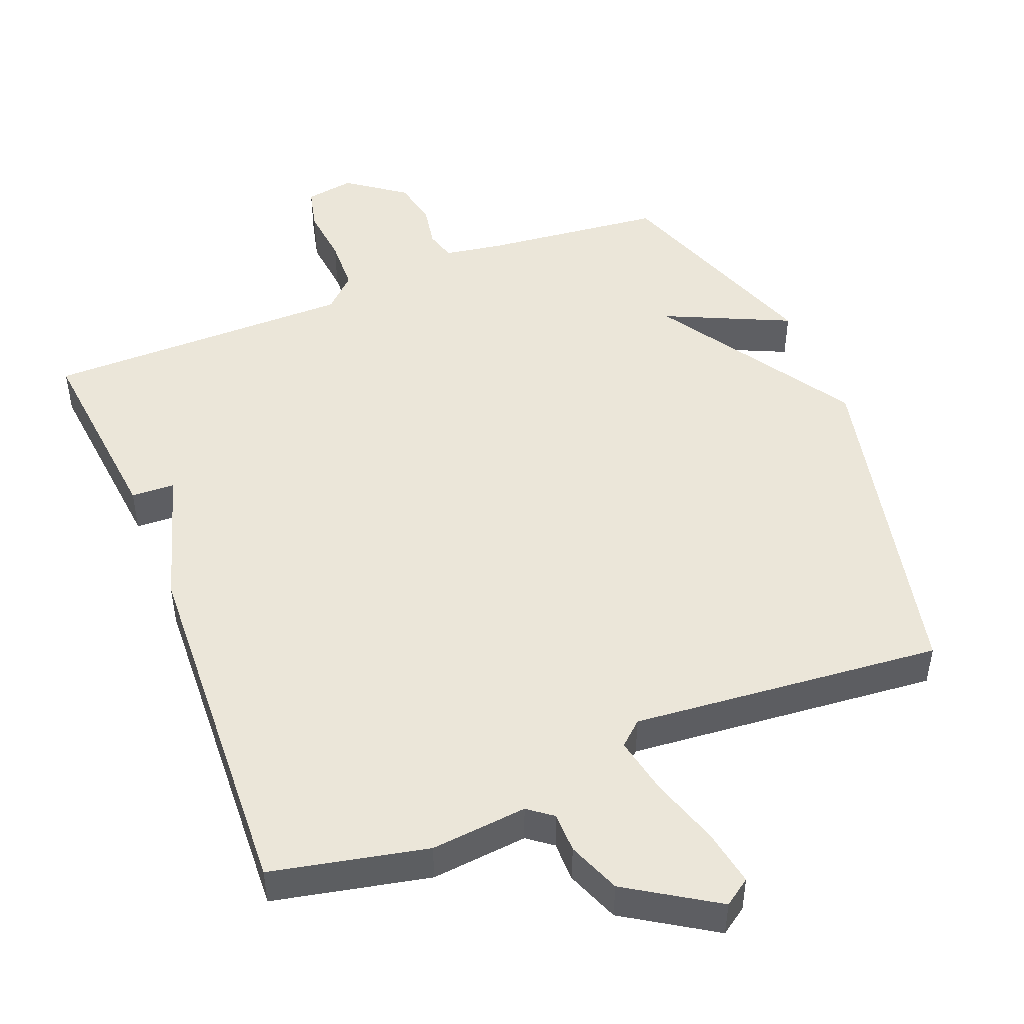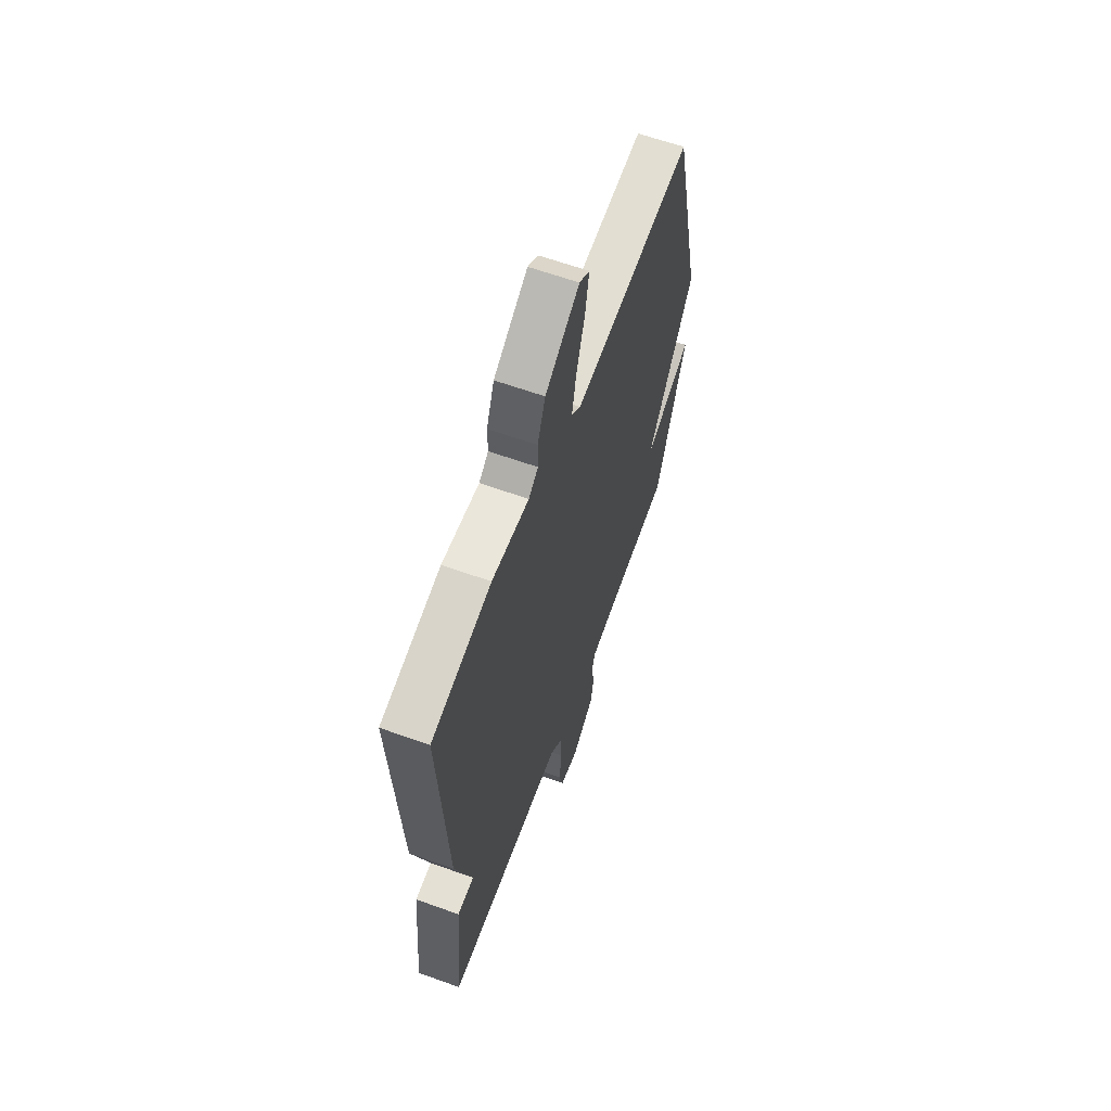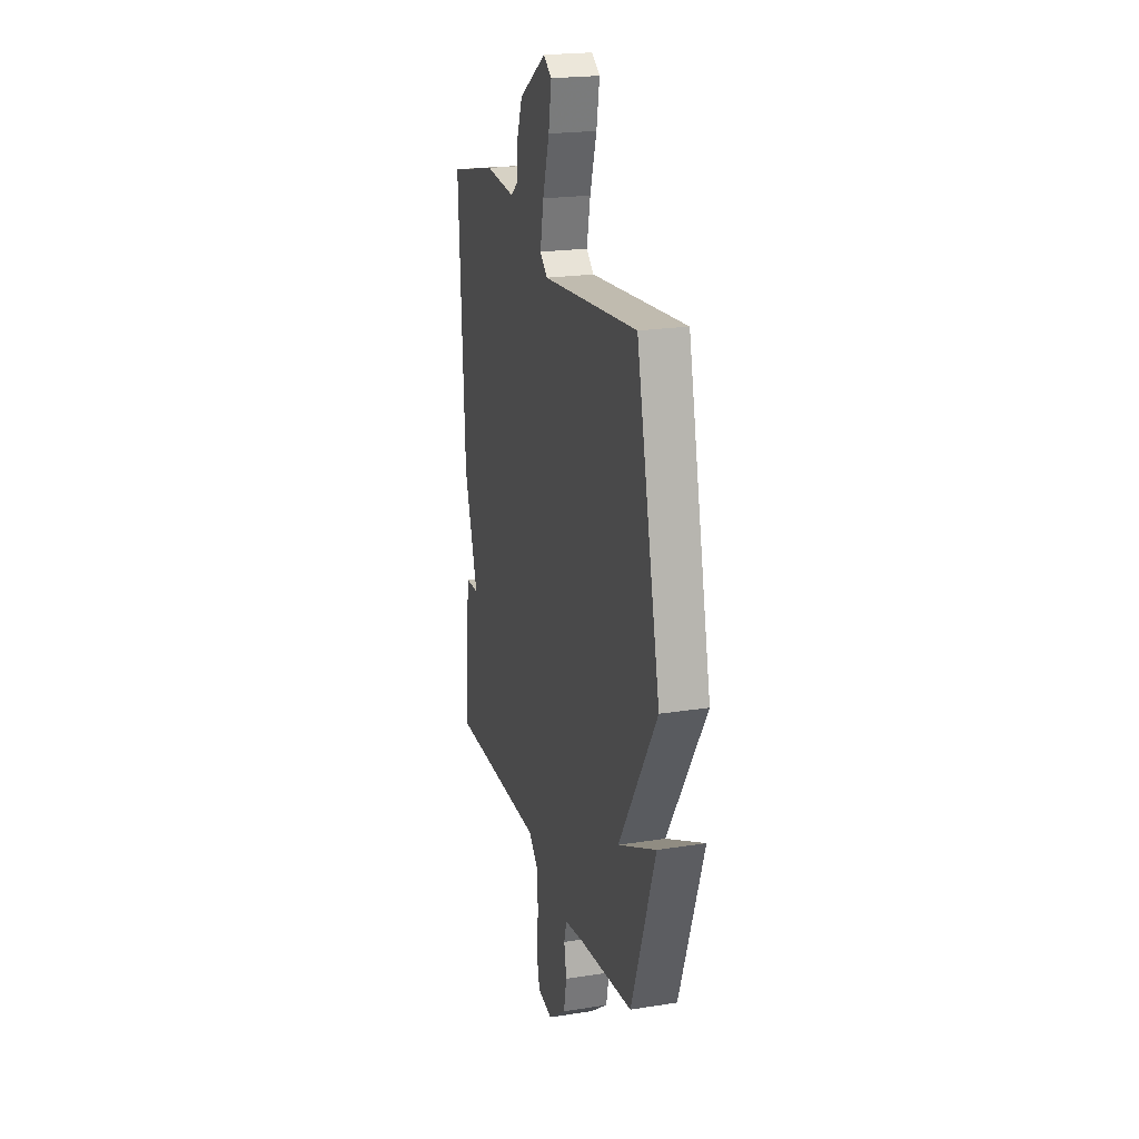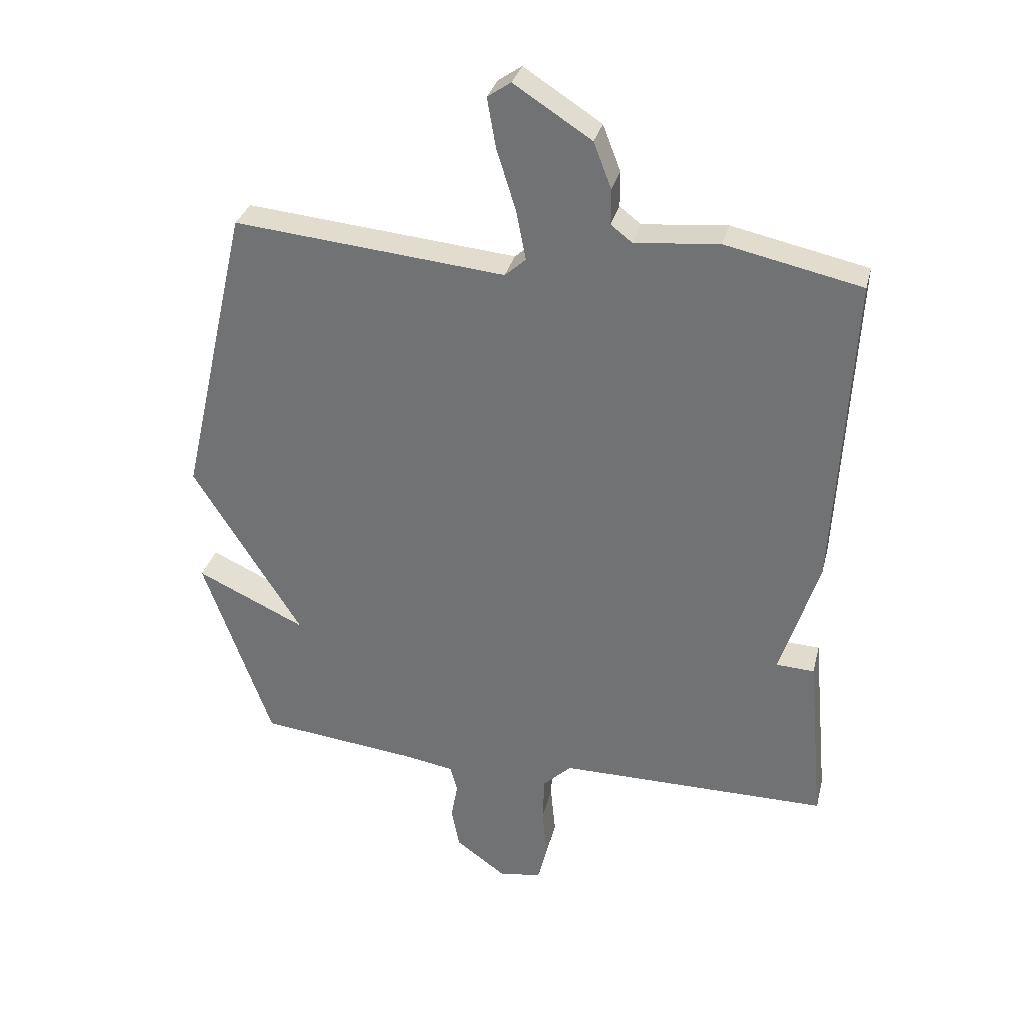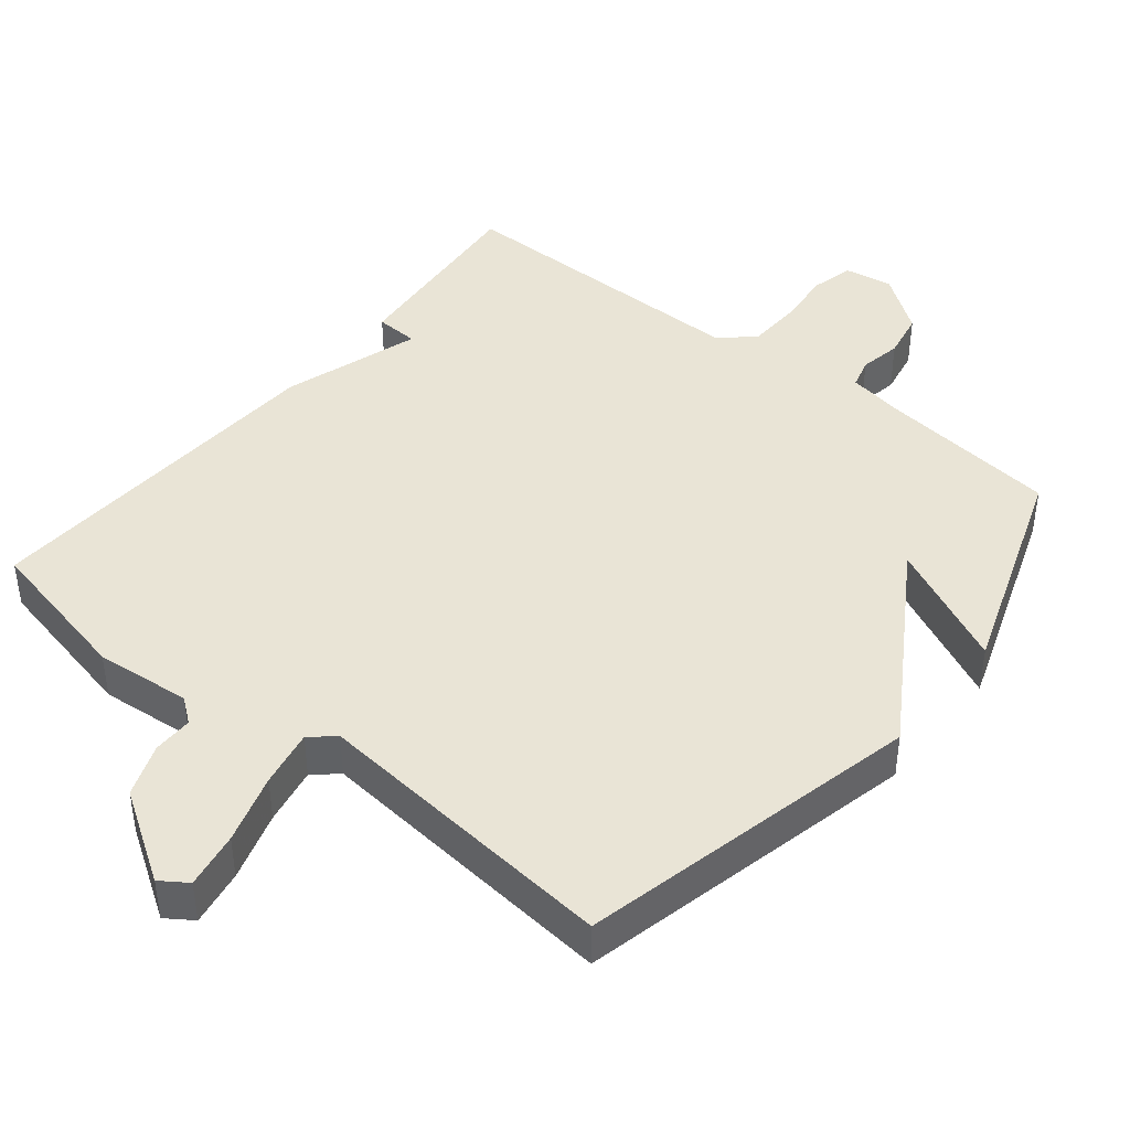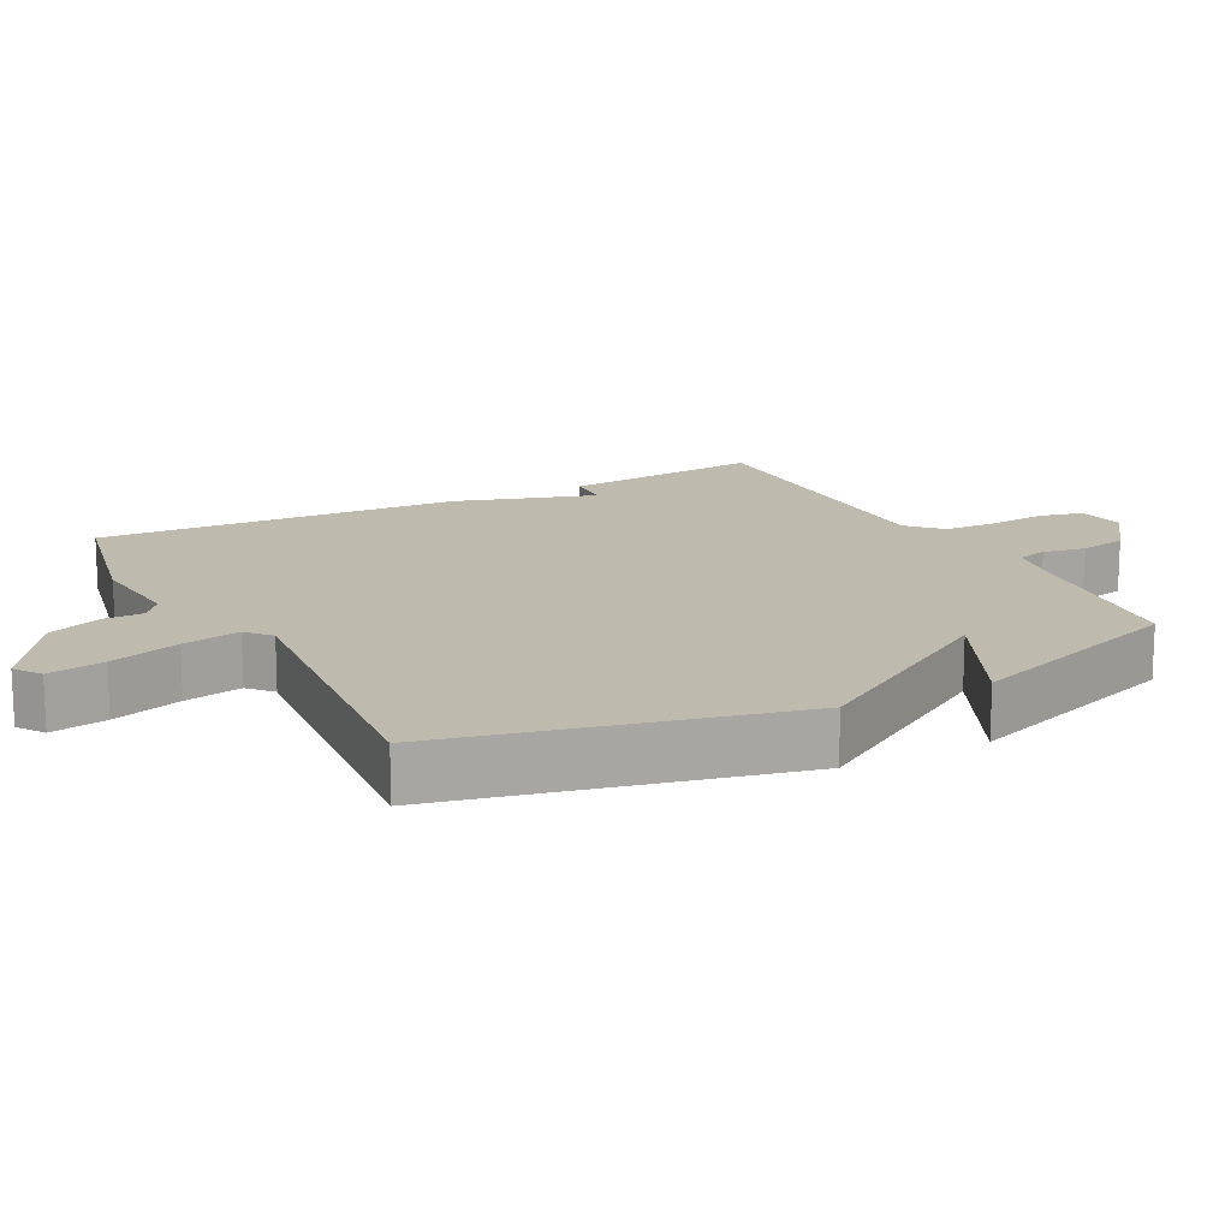
<metadata>
{"format":"obj","ext":"obj","renderer":"f3d","projection":"perspective","resolution":1024,"background":"white","views":[{"elev":48.1,"azim":-22.0,"up":"+Y"},{"elev":62.2,"azim":-69.9,"up":"+Z"},{"elev":21.5,"azim":74.3,"up":"+Z"},{"elev":32.0,"azim":-166.4,"up":"+Z"},{"elev":42.7,"azim":39.0,"up":"+Y"},{"elev":15.6,"azim":62.5,"up":"+Y"}]}
</metadata>
<code>
v 0.5 0.07 -0.5
v 0.244 0.07 -0.529
v 0.162 0.07 -0.543
v 0.15 0.07 -0.586
v 0.161 0.07 -0.646
v 0.148 0.07 -0.713
v 0.066 0.07 -0.773
v -0.003 0.07 -0.762
v -0.018 0.07 -0.701
v -0.01 0.07 -0.619
v -0.013 0.07 -0.543
v -0.059 0.07 -0.499
v -0.5 0.07 -0.5
v -0.473 0.07 -0.215
v -0.411 0.07 -0.212
v -0.473 0.07 -0.015
v -0.5 0.07 0.5
v -0.279 0.07 0.548
v -0.142 0.07 0.535
v -0.107 0.07 0.562
v -0.107 0.07 0.619
v -0.078 0.07 0.694
v 0.048 0.07 0.775
v 0.086 0.07 0.749
v 0.072 0.07 0.669
v 0.041 0.07 0.57
v 0.025 0.07 0.488
v 0.059 0.07 0.458
v 0.5 0.07 0.5
v 0.611 0.07 0.013
v 0.434 0.07 -0.27
v 0.611 0.07 -0.187
v 0.5 0 -0.5
v 0.244 0 -0.529
v 0.162 0 -0.543
v 0.15 0 -0.586
v 0.161 0 -0.646
v 0.148 0 -0.713
v 0.066 0 -0.773
v -0.003 0 -0.762
v -0.018 0 -0.701
v -0.01 0 -0.619
v -0.013 0 -0.543
v -0.059 0 -0.499
v -0.5 0 -0.5
v -0.473 0 -0.215
v -0.411 0 -0.212
v -0.473 0 -0.015
v -0.5 0 0.5
v -0.279 0 0.548
v -0.142 0 0.535
v -0.107 0 0.562
v -0.107 0 0.619
v -0.078 0 0.694
v 0.048 0 0.775
v 0.086 0 0.749
v 0.072 0 0.669
v 0.041 0 0.57
v 0.025 0 0.488
v 0.059 0 0.458
v 0.5 0 0.5
v 0.611 0 0.013
v 0.434 0 -0.27
v 0.611 0 -0.187
f 31 32 1 2
f 31 2 3
f 30 31 3
f 29 30 3
f 28 29 3
f 27 28 3 4
f 24 25 26
f 23 24 26
f 22 23 26
f 21 22 26
f 20 21 26
f 19 20 26 27
f 19 27 4
f 18 19 4
f 17 18 4
f 16 17 4
f 15 16 4
f 12 13 14 15
f 8 9 10
f 7 8 10
f 6 7 10
f 5 6 10
f 4 5 10
f 4 10 11
f 12 15 4
f 4 11 12
f 34 33 64 63
f 35 34 63
f 35 63 62
f 35 62 61
f 35 61 60
f 36 35 60 59
f 58 57 56
f 58 56 55
f 58 55 54
f 58 54 53
f 58 53 52
f 59 58 52 51
f 36 59 51
f 36 51 50
f 36 50 49
f 36 49 48
f 36 48 47
f 47 46 45 44
f 42 41 40
f 42 40 39
f 42 39 38
f 42 38 37
f 42 37 36
f 43 42 36
f 36 47 44
f 44 43 36
f 1 33 34 2
f 2 34 35 3
f 3 35 36 4
f 4 36 37 5
f 5 37 38 6
f 6 38 39 7
f 7 39 40 8
f 8 40 41 9
f 9 41 42 10
f 10 42 43 11
f 11 43 44 12
f 12 44 45 13
f 13 45 46 14
f 14 46 47 15
f 15 47 48 16
f 16 48 49 17
f 17 49 50 18
f 18 50 51 19
f 19 51 52 20
f 20 52 53 21
f 21 53 54 22
f 22 54 55 23
f 23 55 56 24
f 24 56 57 25
f 25 57 58 26
f 26 58 59 27
f 27 59 60 28
f 28 60 61 29
f 29 61 62 30
f 30 62 63 31
f 31 63 64 32
f 32 64 33 1

</code>
